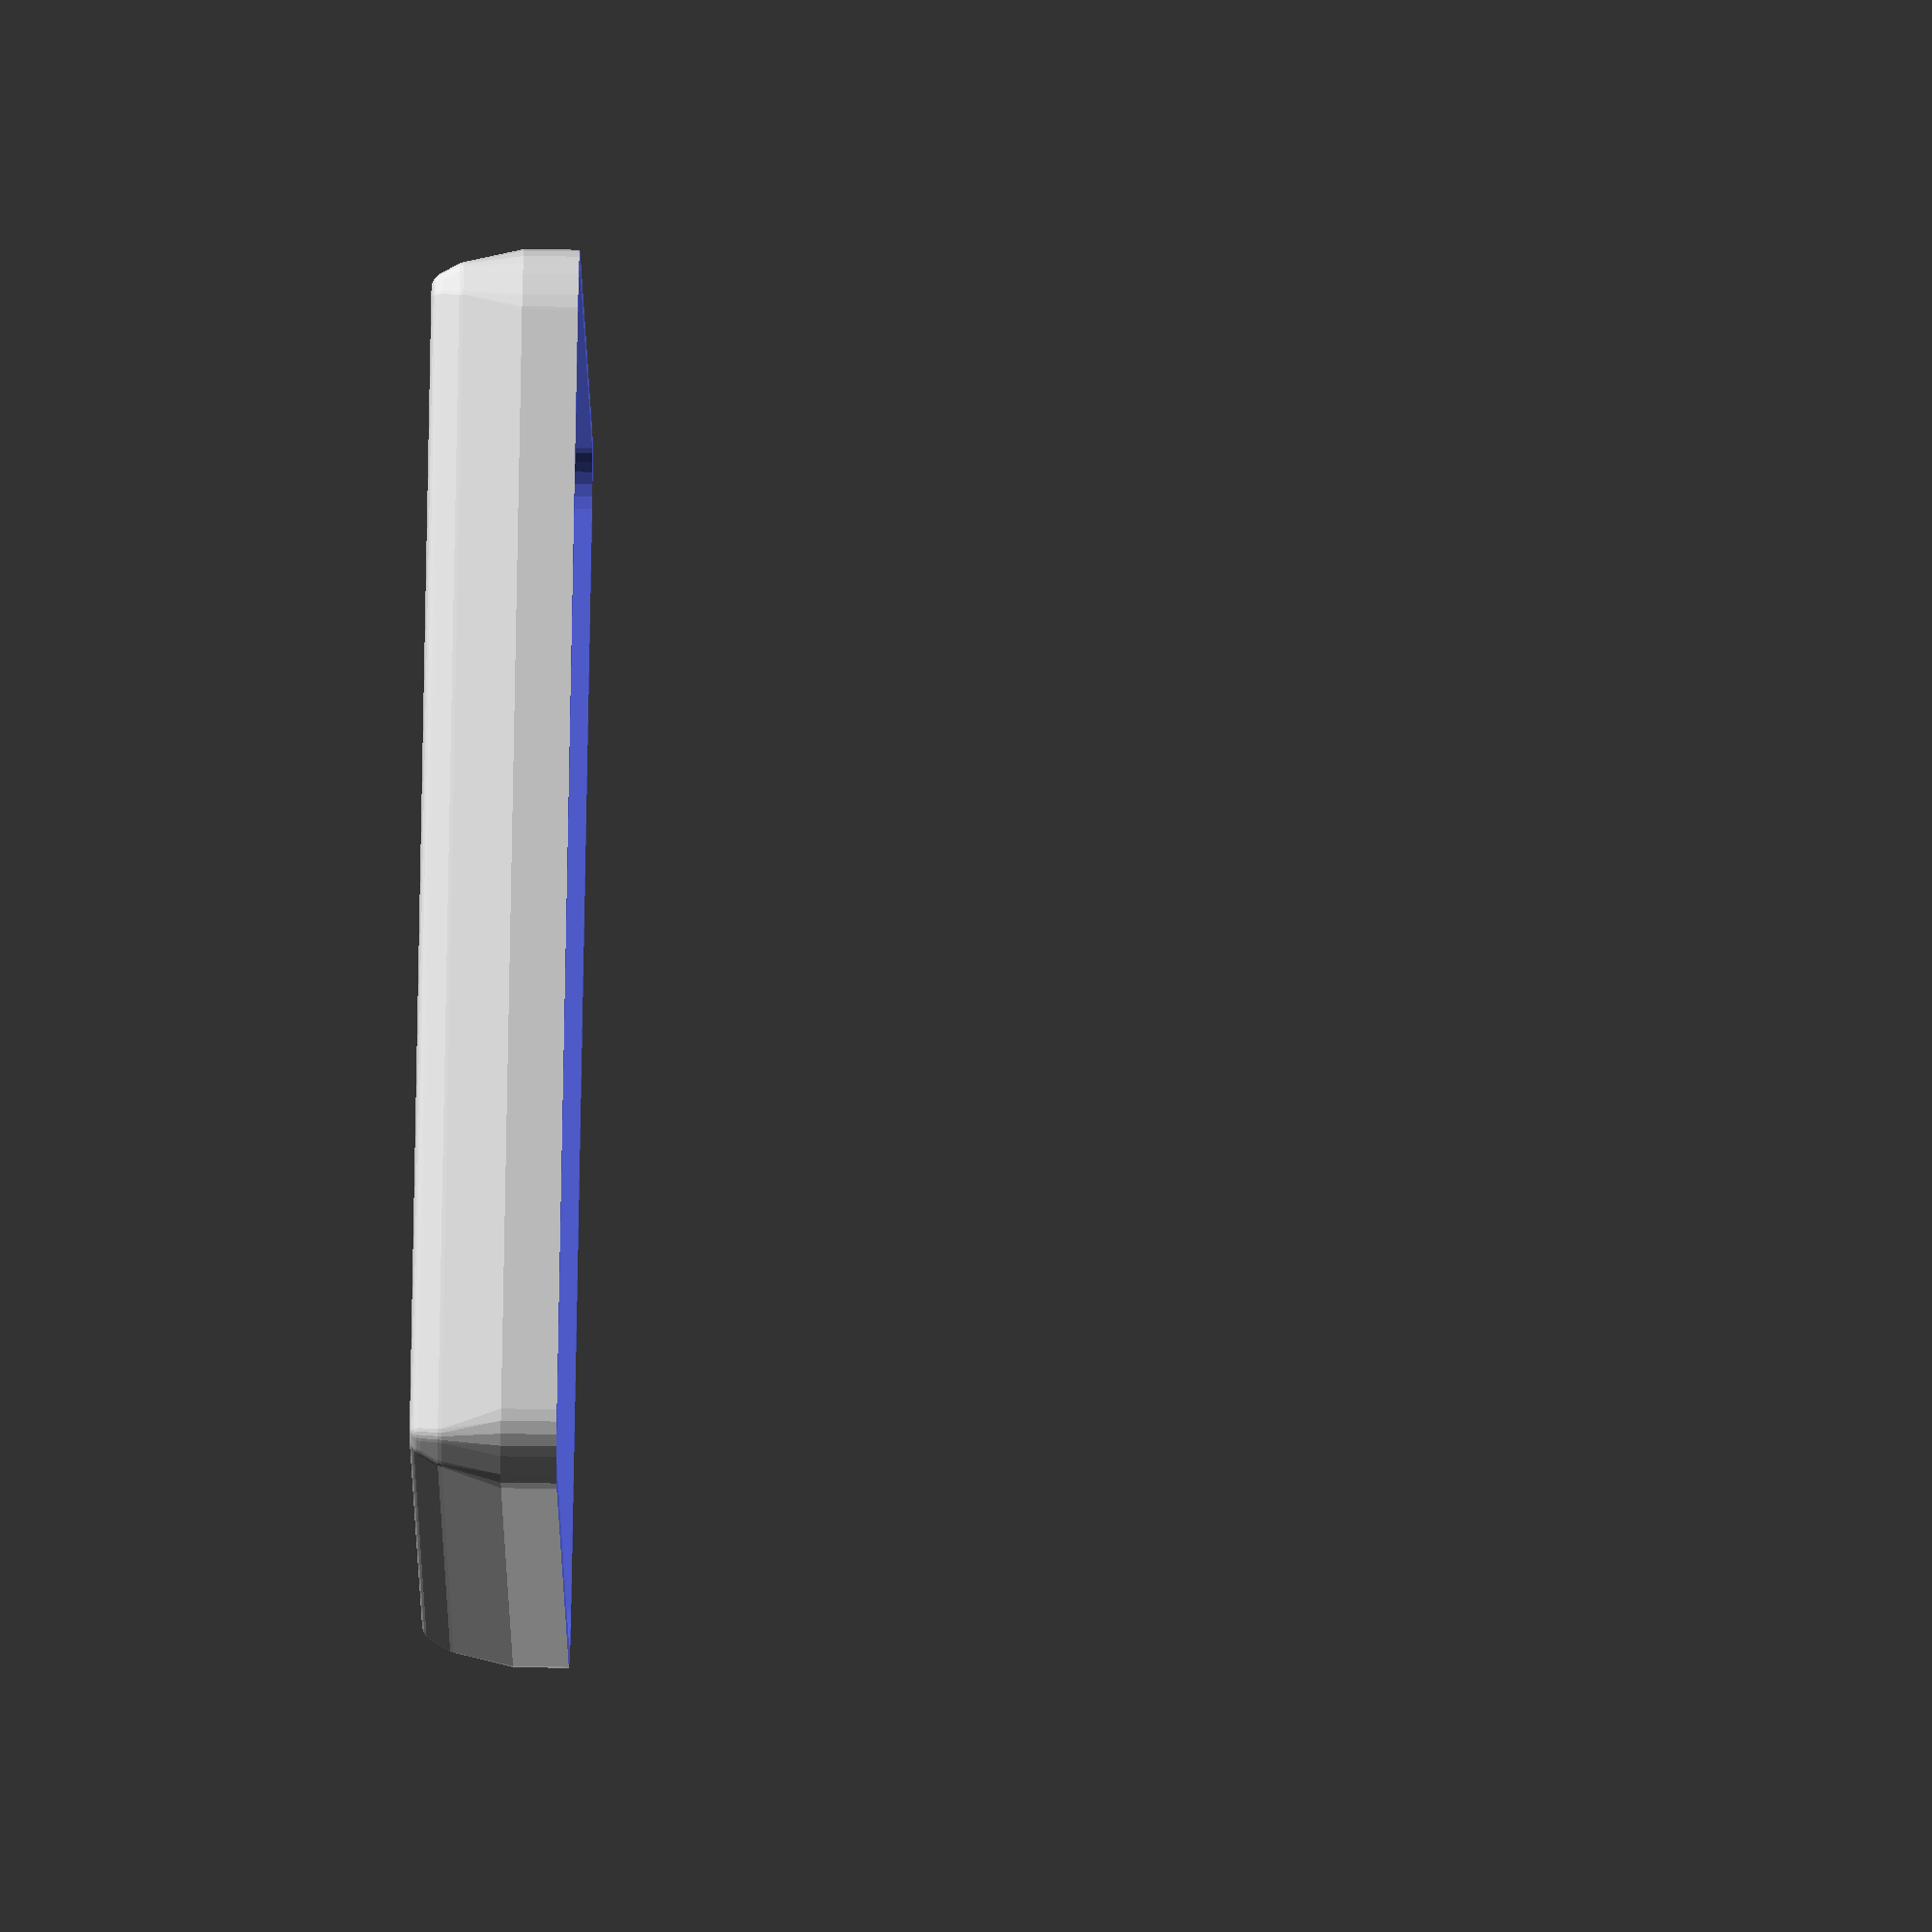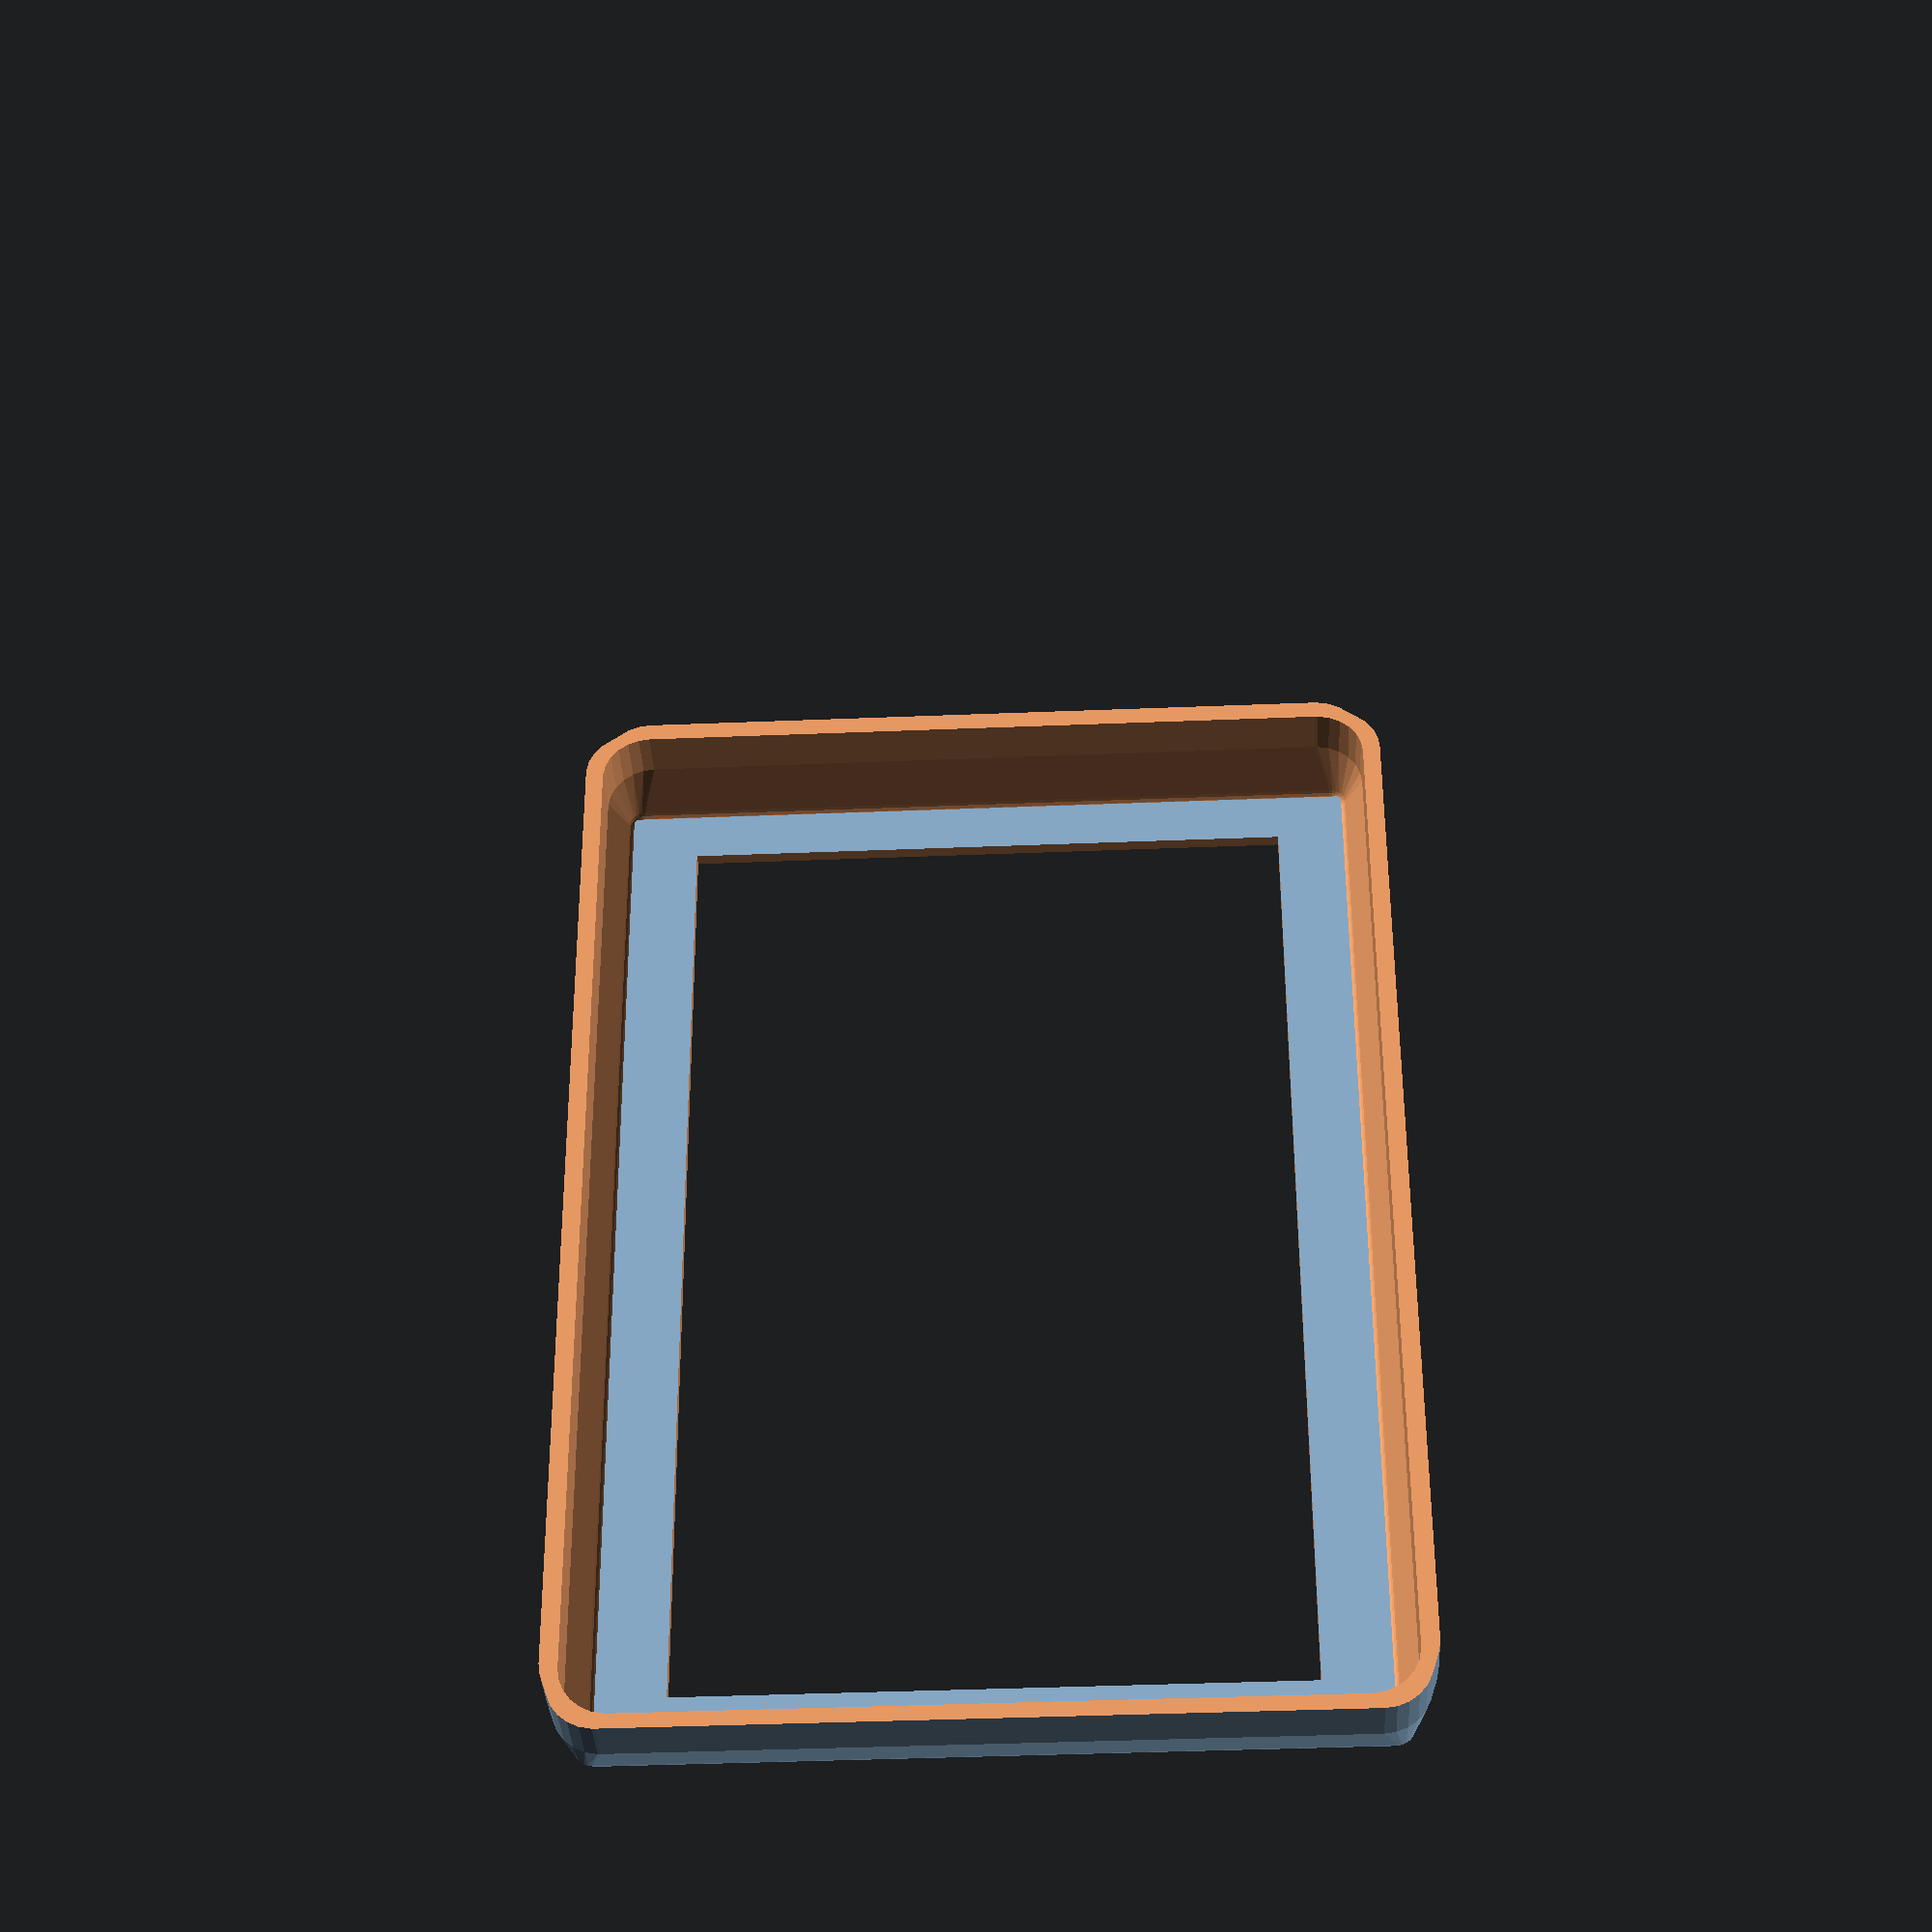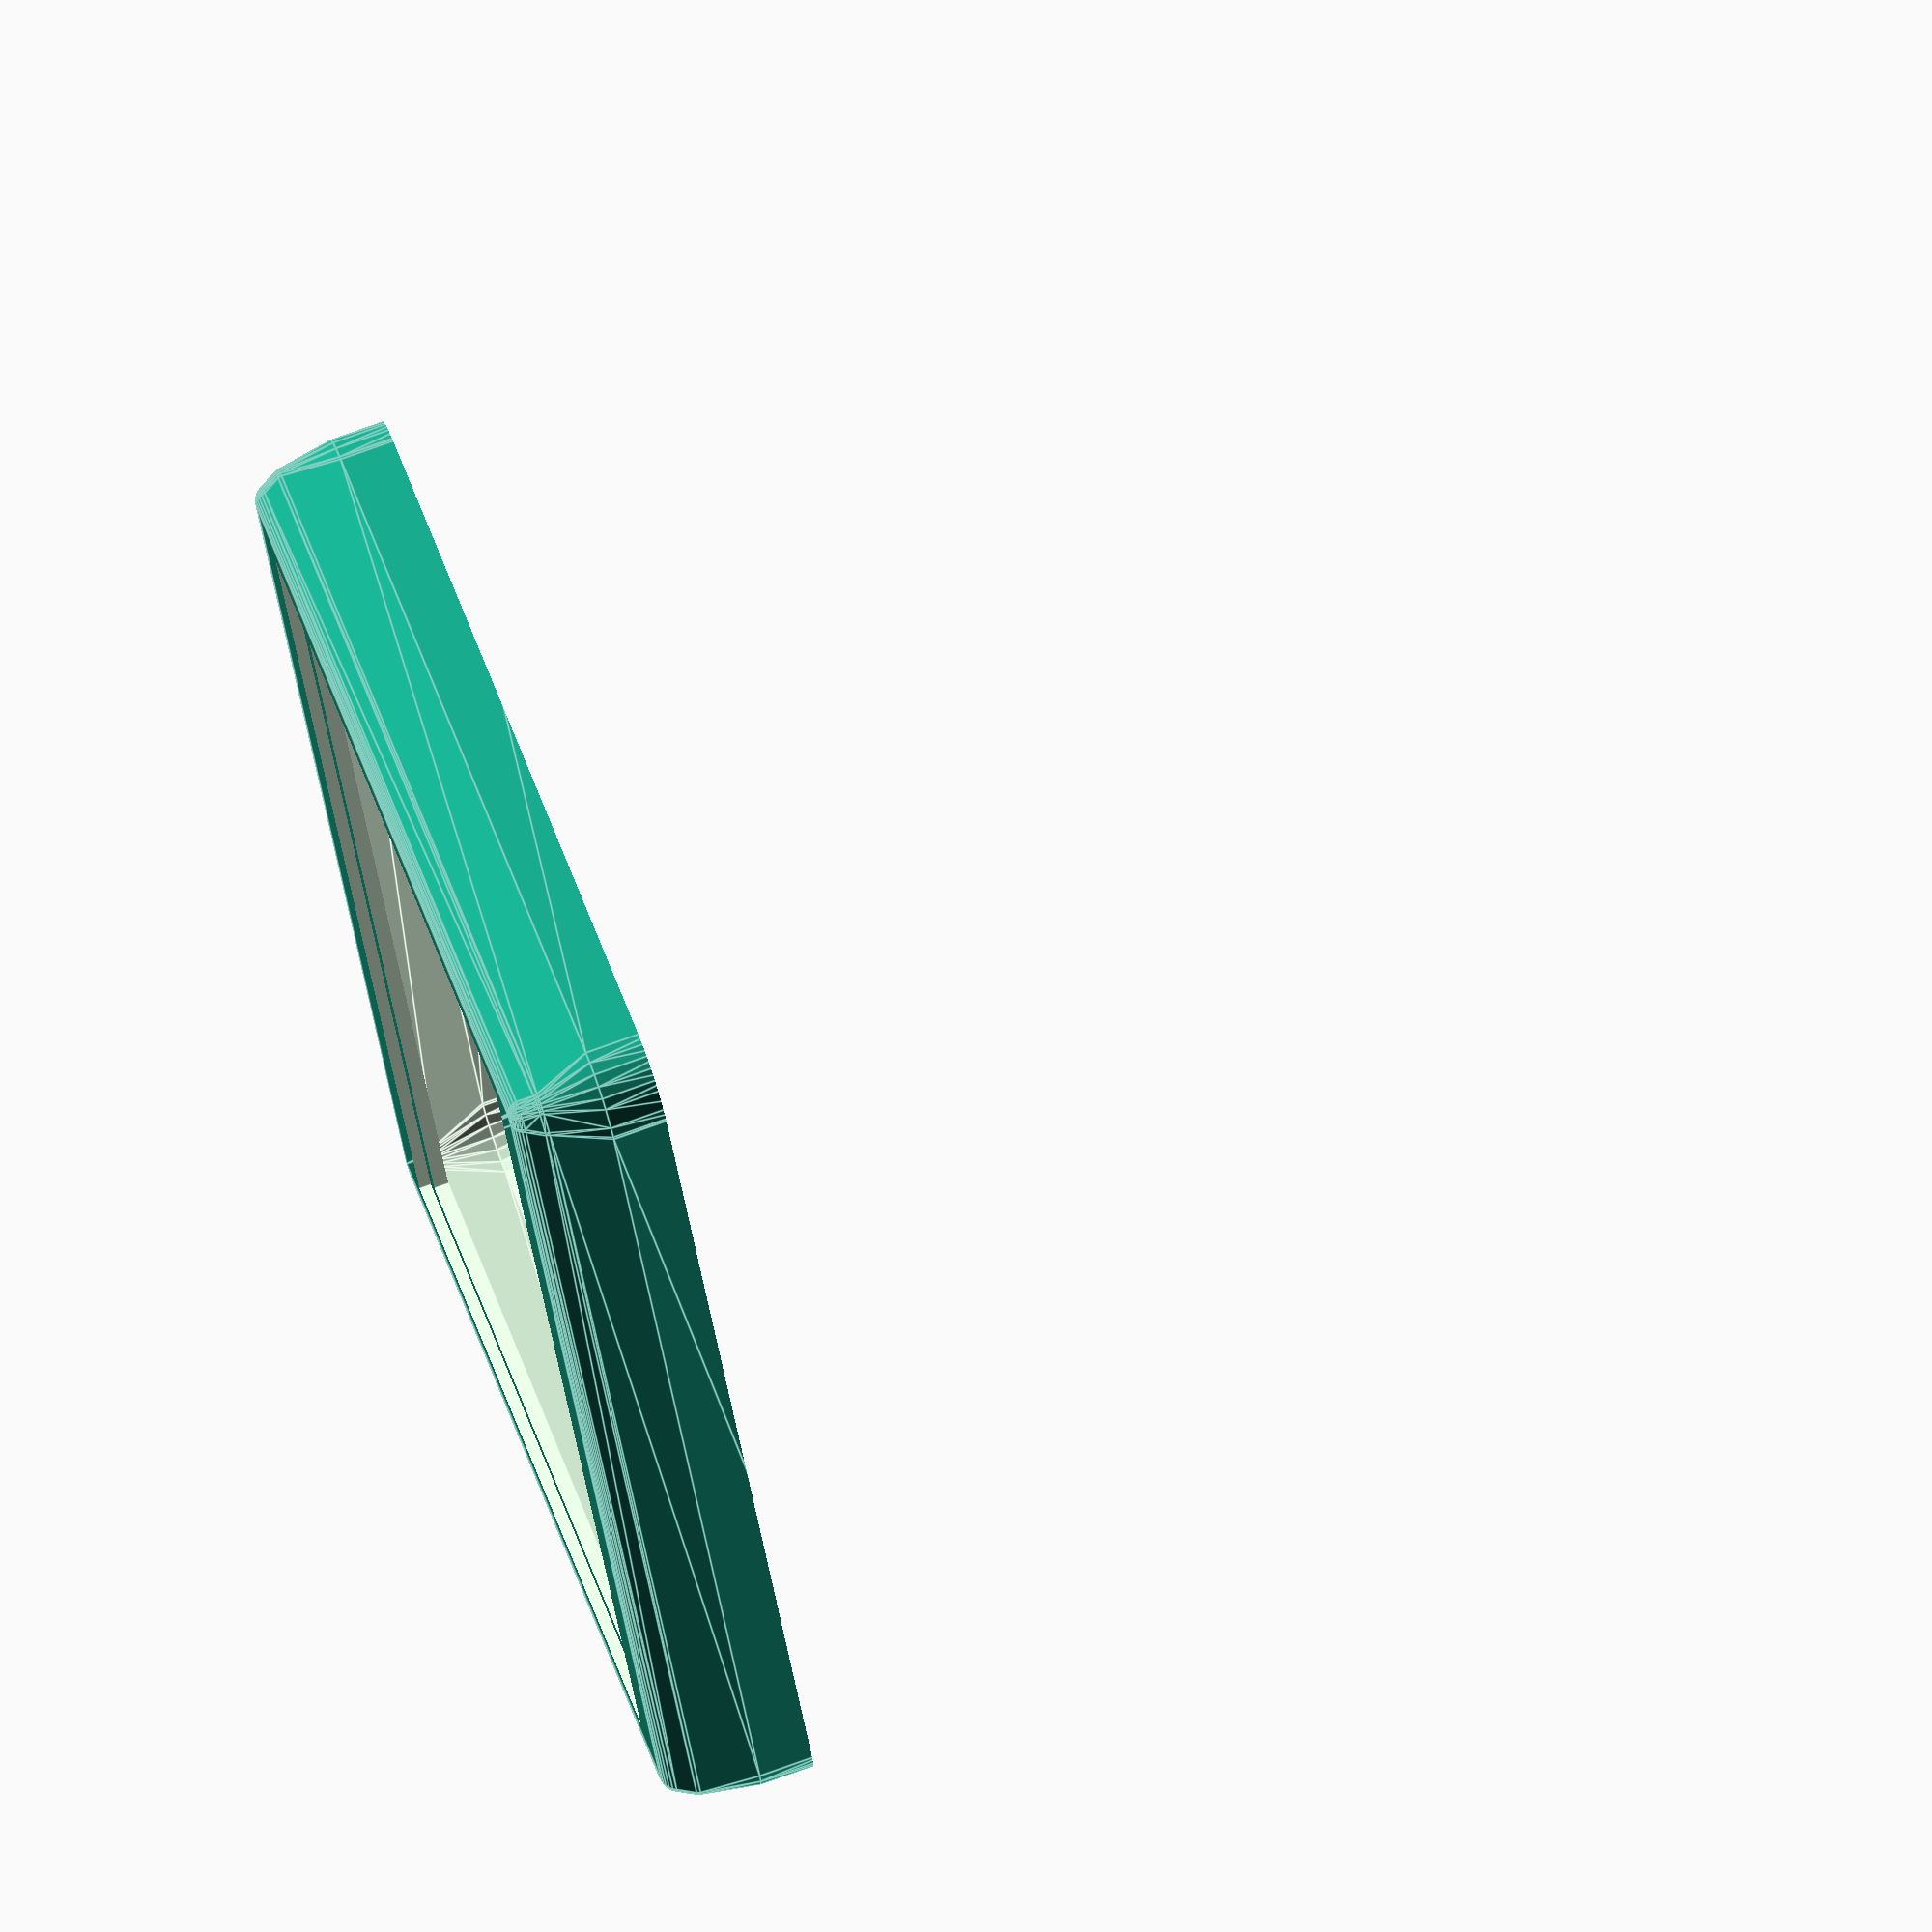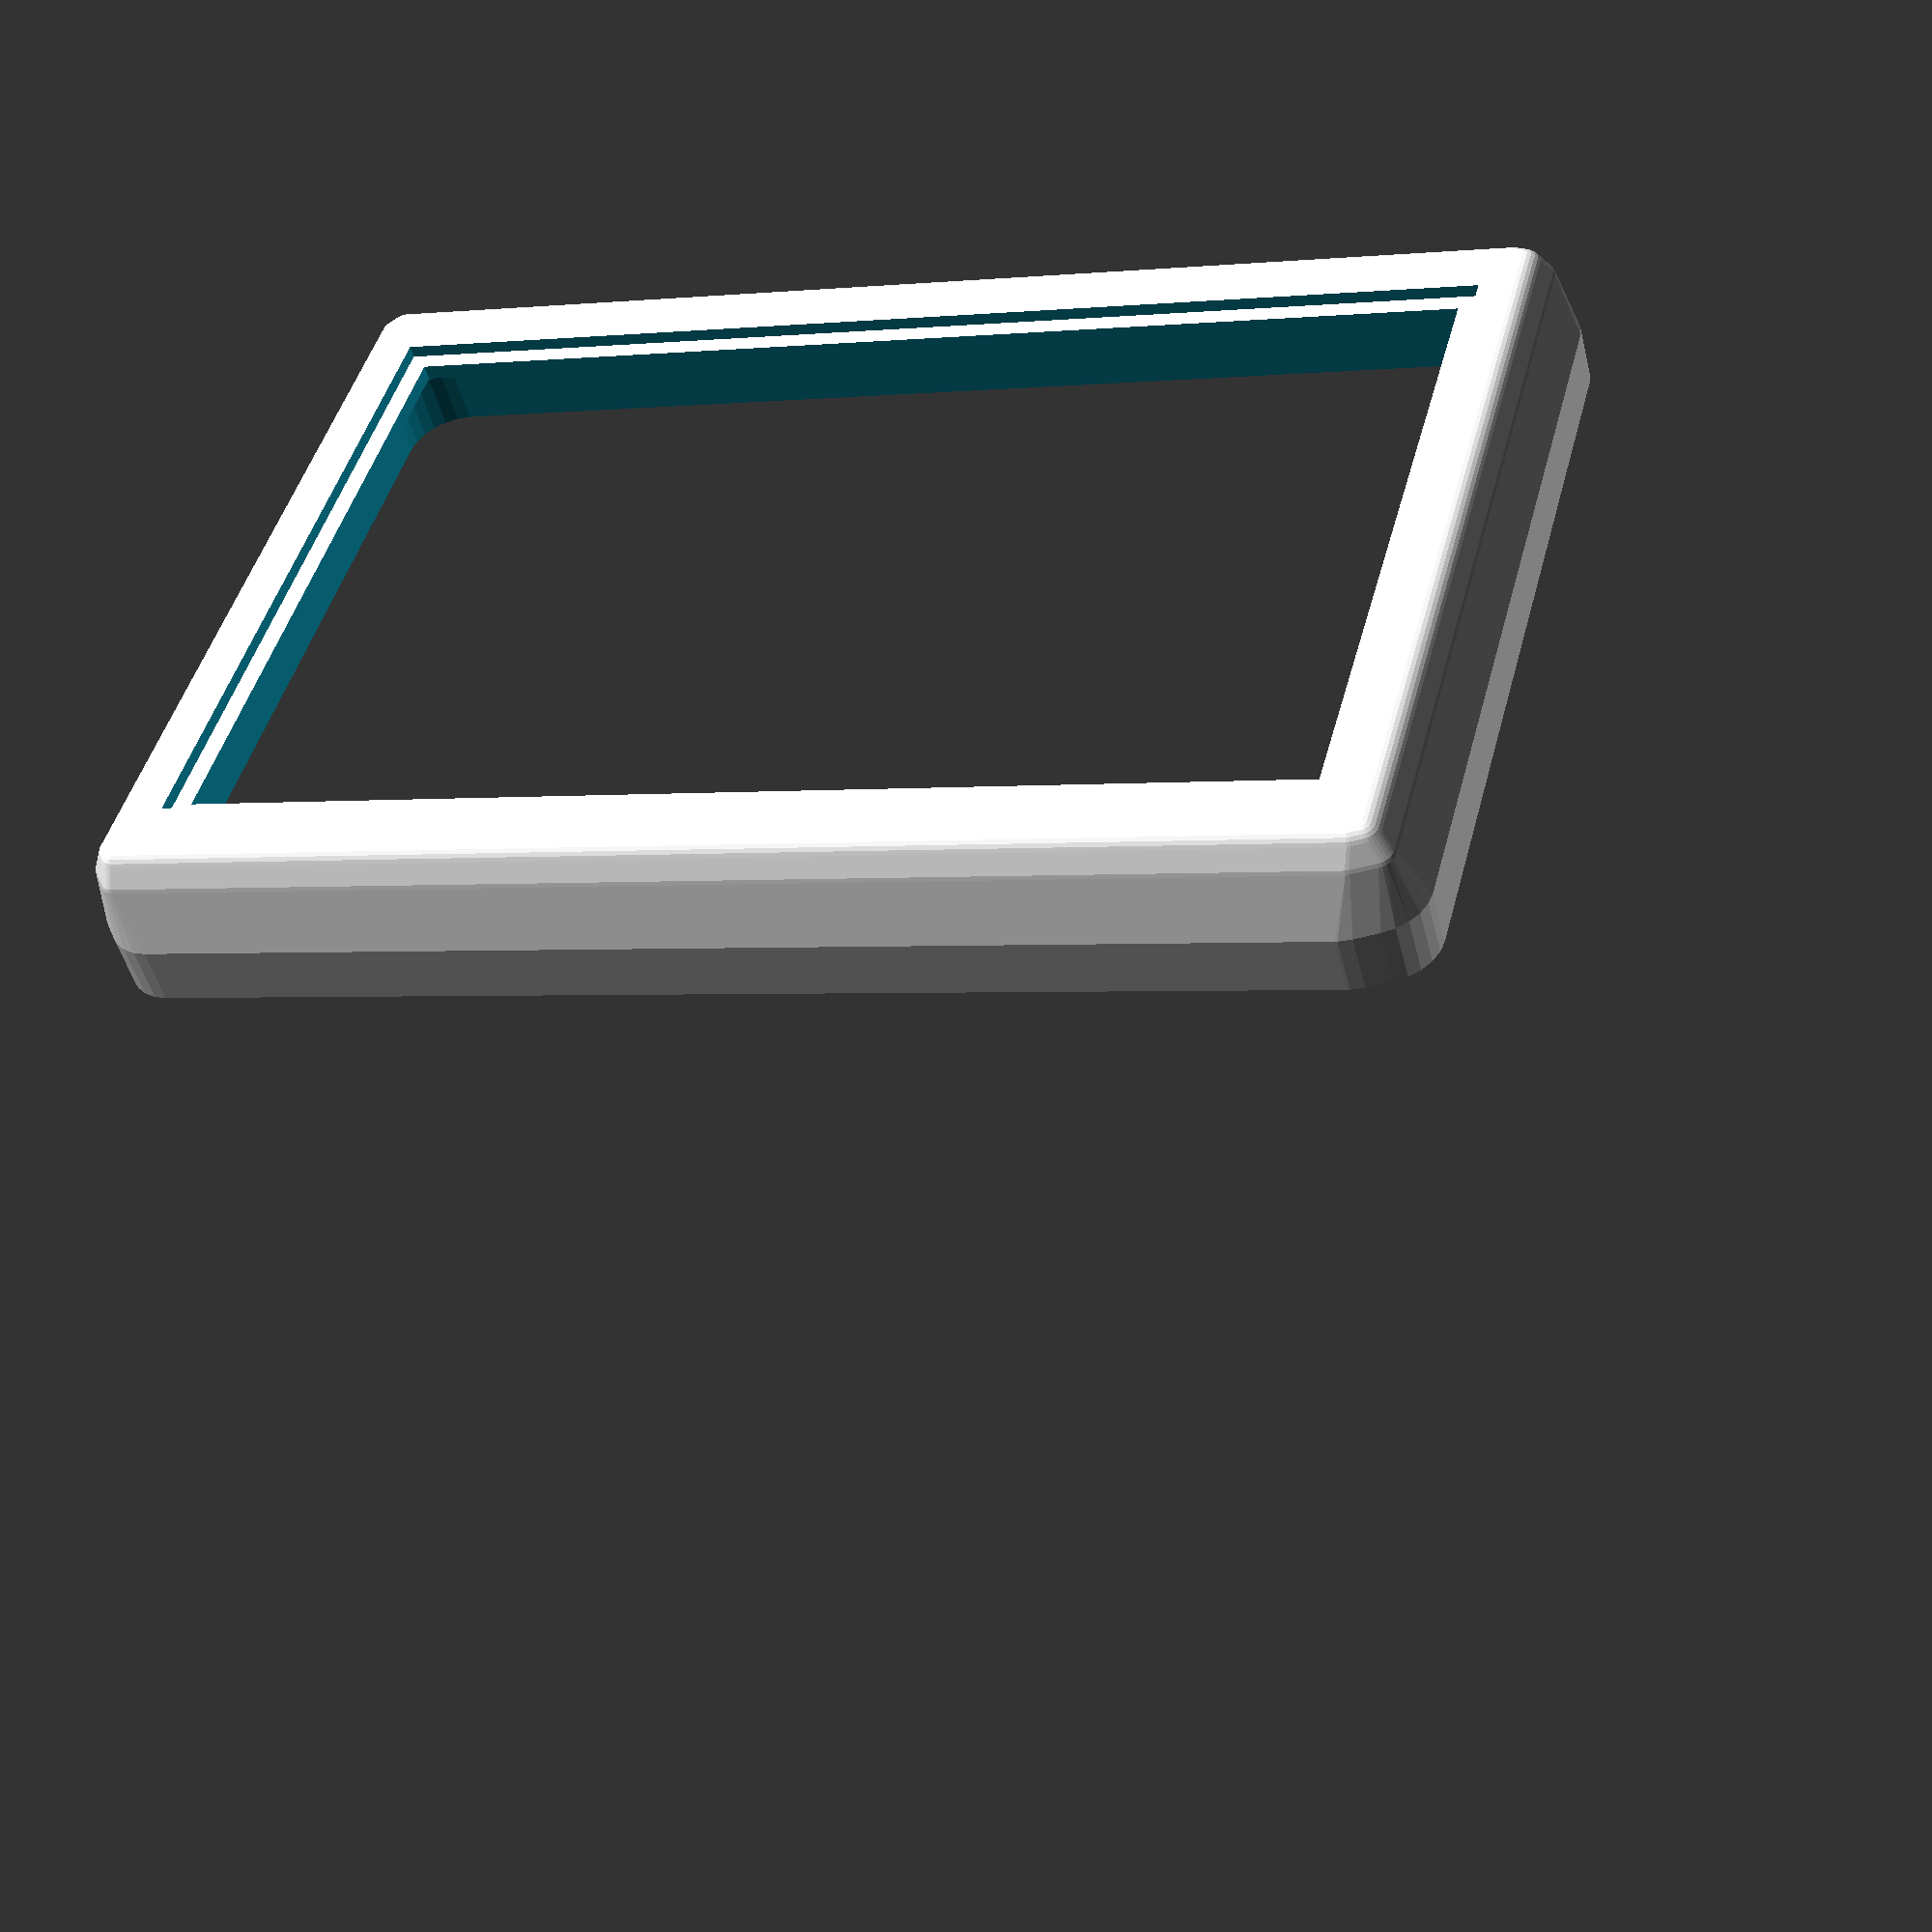
<openscad>
epaisseur1=1.4;
radius=epaisseur1;
marge = 0.3;
xc=63;
yc=43;
zecran=6.0;
xb=xc+2*epaisseur1+2*marge;
yb=yc+2*epaisseur1+2*marge;
offset=0.2;
//voffset = .75;
rebord = 3.5;
epaisseur=1.1;
marge_ba=1.2;
hecran=64;
lecran=46;


difference () {

// coque de base
minkowski () {
    
//union () {
// cube de coque (ecran)
hull() {
    
// cube de coque (ecran)
hull () {
translate([-xc/2+offset,yc/2-offset,-zecran])
resize(newsize=[2,2,2])
sphere(r=120);
    
translate([xc/2-offset,yc/2-offset,-zecran])
resize(newsize=[2,2,2])
sphere(r=120);
    
translate([-xc/2+offset,-yc/2+offset,-zecran])
resize(newsize=[2,2,2])
sphere(r=120);
    
translate([xc/2-offset,-yc/2+offset,-zecran])
resize(newsize=[2,2,2])
sphere(r=120);

translate([0,0,(rebord+2) / 2-3])
roundCornersCube(xb,yb,(rebord+2),radius+epaisseur1);
}

// socle ecran
//translate([0,0,rebord / 2])
//roundCornersCube(xb,yb,rebord,radius+epaisseur1);

}



//}
sphere(epaisseur, center = true);
}

// ceci est la box inferieure (exterieur)
translate([0,0,25])
roundCornersCube(xb,yb,50,radius+epaisseur1);

// ceci est l'ecran
translate([0,0,-2])
cube([60, 38, 100], center = true);



union () {
hull() {
    
translate([-xc/2+offset,yc/2-offset,-zecran])
resize(newsize=[2,2,2])
sphere(r=120);
    
translate([xc/2-offset,yc/2-offset,-zecran])
resize(newsize=[2,2,2])
sphere(r=120);
    
translate([-xc/2+offset,-yc/2+offset,-zecran])
resize(newsize=[2,2,2])
sphere(r=120);
    
translate([xc/2-offset,-yc/2+offset,-zecran])
resize(newsize=[2,2,2])
sphere(r=120);

translate([0,0,(rebord+2) / 2-3])
roundCornersCube(xb,yb,(rebord+2),radius+epaisseur1);
    
}

translate([0,0,50])
cube([100, 100, 100], center = true);
}

}

difference () {
    
// ceci est l'ecran
translate([0,0,-zecran - epaisseur + 0.2])
cube([64, 44, 0.8], center = true);
    
    
// ceci est l'ecran
translate([0,0,0])
cube([58, 36, 100], center = true);
    
}

/////////////////////////////////
/////////////////////////////////
/////////////////////////////////
/////////////////////////////////

module createMeniscus(h,radius) // This module creates the shape that needs to be substracted from a cube to make its corners rounded.
difference(){        //This shape is basicly the difference between a quarter of cylinder and a cube
   translate([radius/2+0.1,radius/2+0.1,0]){
      cube([radius+0.2,radius+0.1,h+0.2],center=true);         // All that 0.x numbers are to avoid "ghost boundaries" when substracting
   }

   cylinder(h=h+0.2,r=radius,$fn = 25,center=true);
}


module roundCornersCube(x,y,z,r)  // Now we just substract the shape we have created in the four corners
difference(){
   cube([x,y,z], center=true);

translate([x/2-r,y/2-r]){  // We move to the first corner (x,y)
      rotate(0){  
         createMeniscus(z,r); // And substract the meniscus
      }
   }
   translate([-x/2+r,y/2-r]){ // To the second corner (-x,y)
      rotate(90){
         createMeniscus(z,r); // But this time we have to rotate the meniscus 90 deg
      }
   }
      translate([-x/2+r,-y/2+r]){ // ... 
      rotate(180){
         createMeniscus(z,r);
      }
   }
      translate([x/2-r,-y/2+r]){
      rotate(270){
         createMeniscus(z,r);
      }
   }
}
</openscad>
<views>
elev=324.0 azim=139.5 roll=271.4 proj=o view=wireframe
elev=215.7 azim=89.8 roll=177.1 proj=p view=wireframe
elev=283.4 azim=112.4 roll=250.2 proj=o view=edges
elev=48.5 azim=345.4 roll=194.0 proj=p view=solid
</views>
